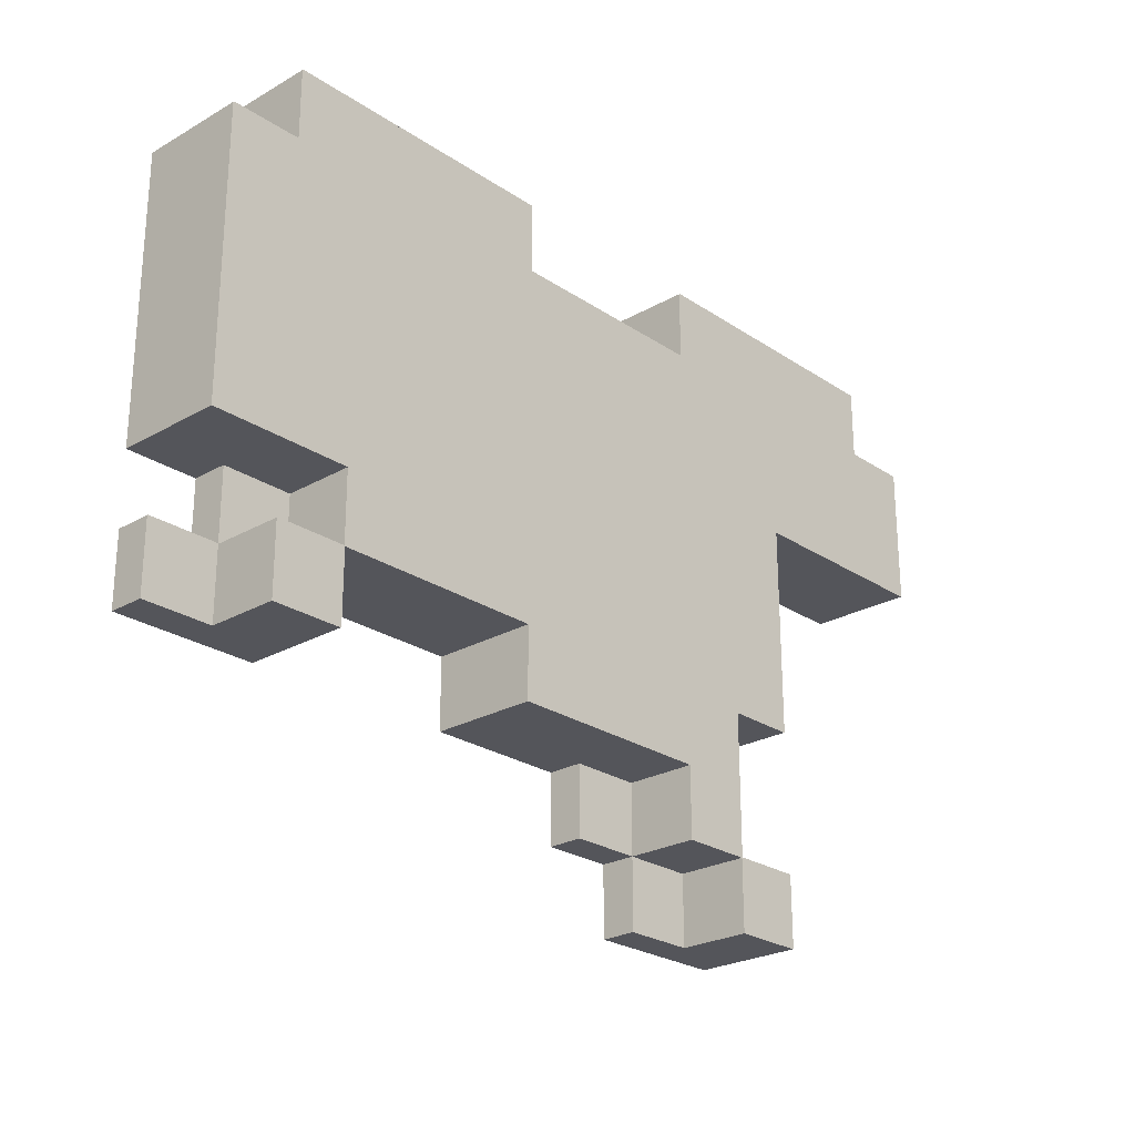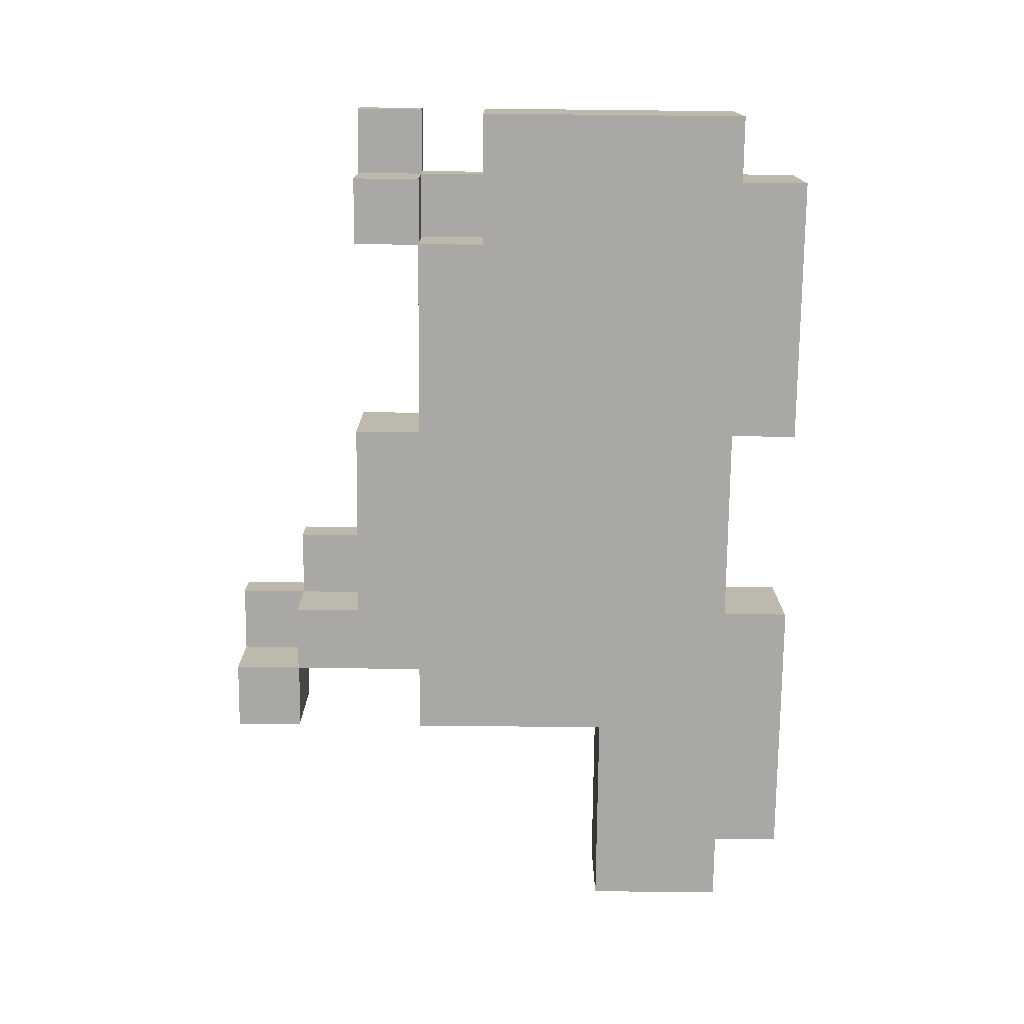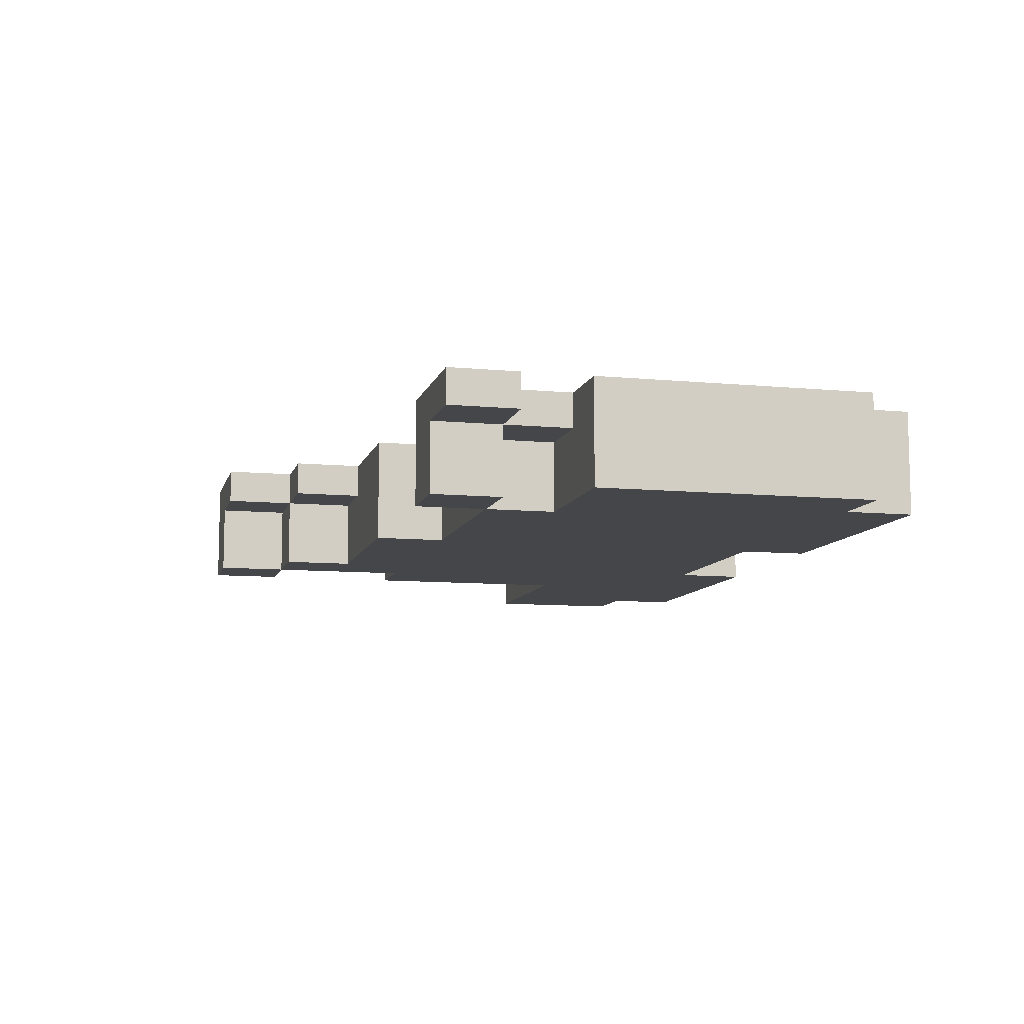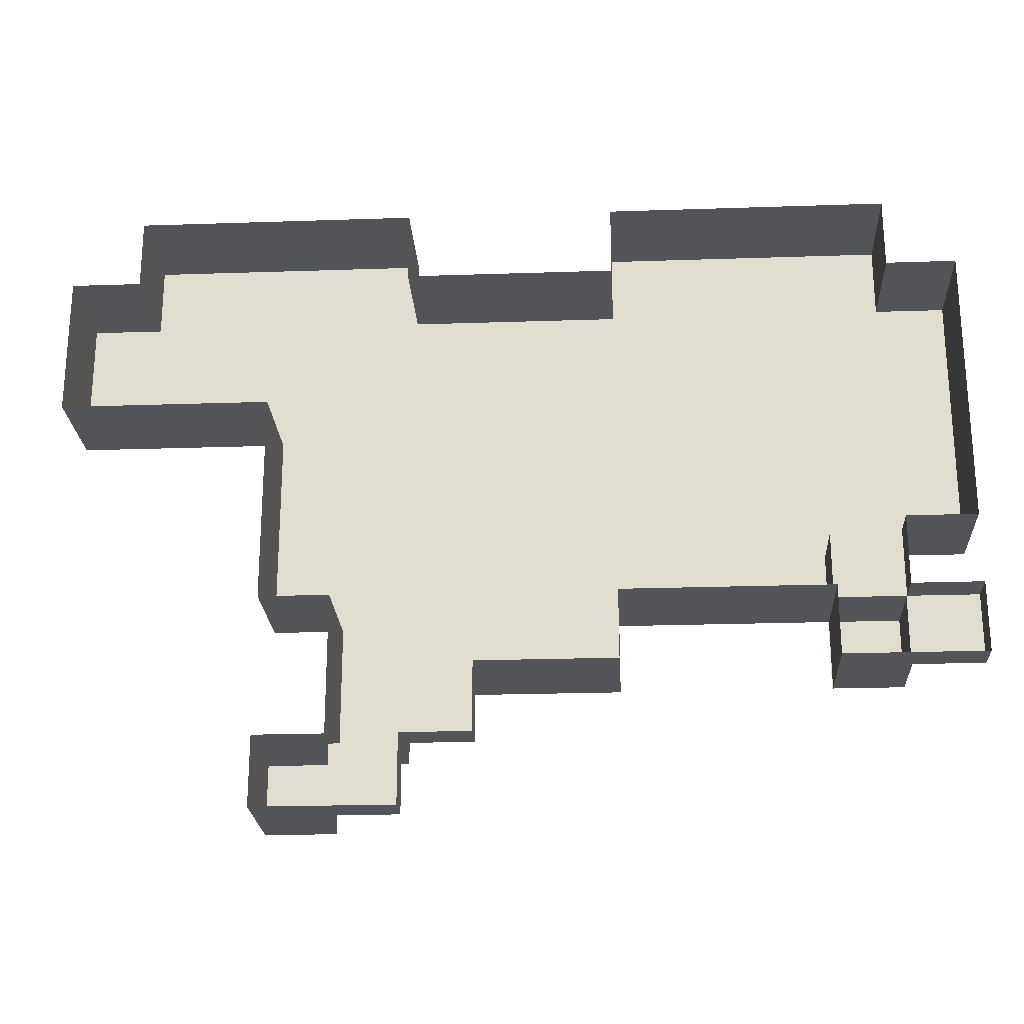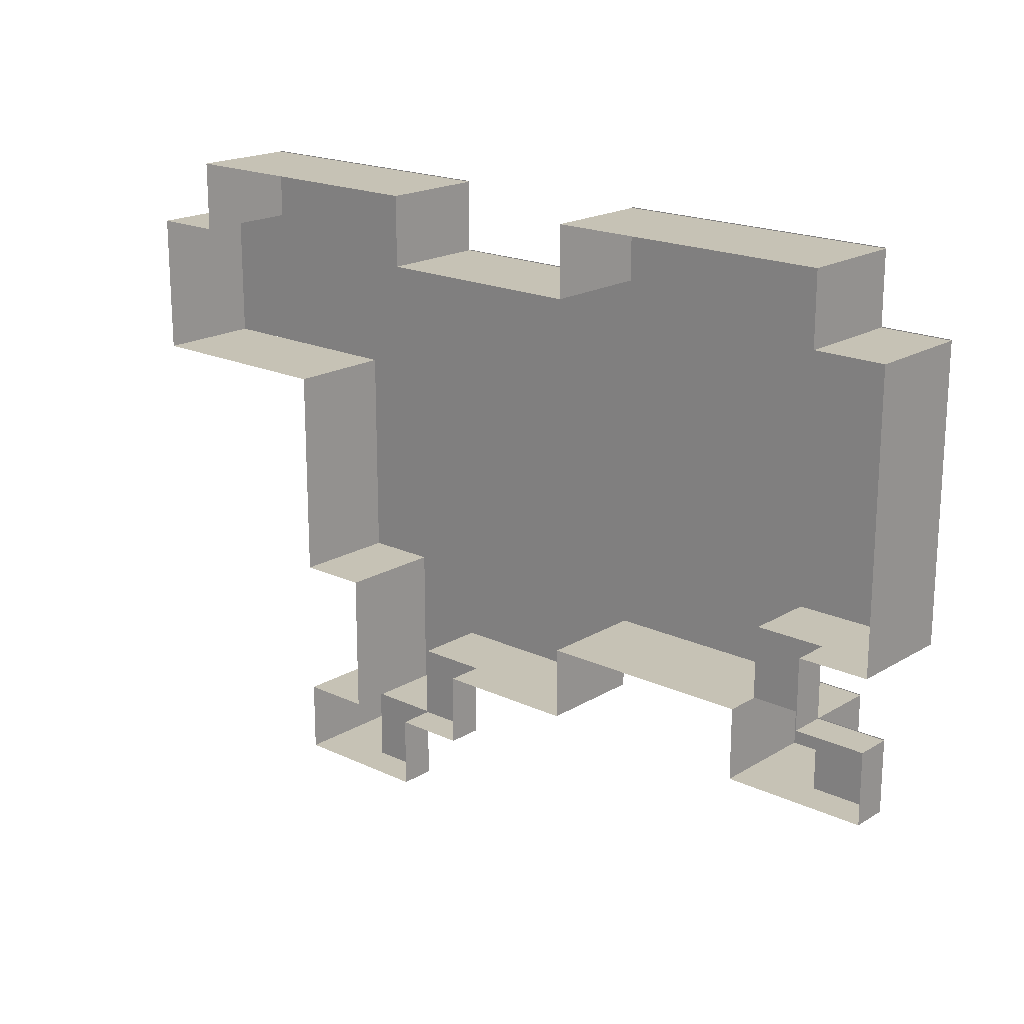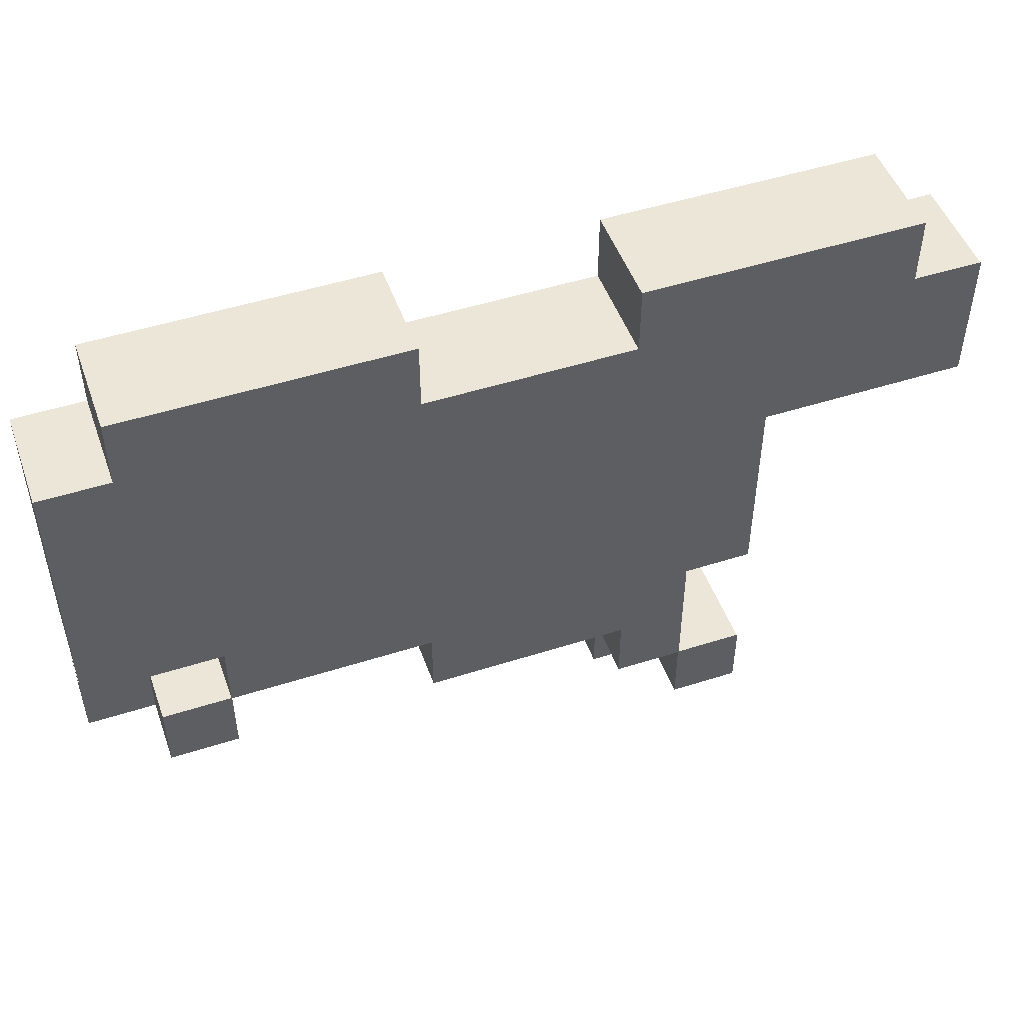
<metadata>
{"format":"obj","ext":"obj","renderer":"f3d","projection":"perspective","resolution":1024,"background":"white","views":[{"elev":-24.9,"azim":132.8,"up":"+Y"},{"elev":-74.9,"azim":89.4,"up":"+Z"},{"elev":-9.5,"azim":76.0,"up":"+Z"},{"elev":-23.1,"azim":3.3,"up":"+Y"},{"elev":18.9,"azim":41.6,"up":"+Y"},{"elev":49.2,"azim":160.5,"up":"+Y"}]}
</metadata>
<code>
o 1
v -5.01 2.51 0
v -1 2.51 0
v -5.01 1.5 0
v -1 2.51 0
v -1 1.5 0
v -5.01 1.5 0
v 1.99 2.51 0
v 6 2.51 0
v 1.99 1.5 0
v 6 2.51 0
v 6 1.5 0
v 1.99 1.5 0
v -6.01 1.51 0
v -4 1.51 0
v -6.01 0.5 0
v -4 1.51 0
v -4 0.5 0
v -6.01 0.5 0
v -4.01 1.51 0
v 7 1.51 0
v -4.01 0.5 0
v 7 1.51 0
v 7 0.5 0
v -4.01 0.5 0
v -6.01 0.51 0
v -3 0.51 0
v -6.01 -0.5 0
v -3 0.51 0
v -3 -0.5 0
v -6.01 -0.5 0
v -3.01 0.51 0
v 7 0.51 0
v -3.01 -0.5 0
v 7 0.51 0
v 7 -0.5 0
v -3.01 -0.5 0
v -3.01 -0.49 0
v 7 -0.49 0
v -3.01 -1.5 0
v 7 -0.49 0
v 7 -1.5 0
v -3.01 -1.5 0
v -3.01 -1.49 0
v 7 -1.49 0
v -3.01 -2.5 0
v 7 -1.49 0
v 7 -2.5 0
v -3.01 -2.5 0
v -3.01 -2.49 0
v 4 -2.49 0
v -3.01 -3.5 0
v 4 -2.49 0
v 4 -3.5 0
v -3.01 -3.5 0
v 3.99 -2.49 0
v 5 -2.49 0
v 3.99 -3.5 0
v 5 -2.49 0
v 5 -3.5 0
v 3.99 -3.5 0
v 4.99 -2.49 1
v 6 -2.49 1
v 4.99 -3.5 1
v 6 -2.49 1
v 6 -3.5 1
v 4.99 -3.5 1
v -2.01 -3.49 0
v 2 -3.49 0
v -2.01 -4.5 0
v 2 -3.49 0
v 2 -4.5 0
v -2.01 -4.5 0
v 4.99 -3.49 0
v 6 -3.49 0
v 4.99 -4.5 0
v 6 -3.49 0
v 6 -4.5 0
v 4.99 -4.5 0
v 5.99 -3.49 1
v 7 -3.49 1
v 5.99 -4.5 1
v 7 -3.49 1
v 7 -4.5 1
v 5.99 -4.5 1
v -2.01 -4.49 0
v -1 -4.49 0
v -2.01 -5.5 0
v -1 -4.49 0
v -1 -5.5 0
v -2.01 -5.5 0
v -1.01 -4.49 1
v 0 -4.49 1
v -1.01 -5.5 1
v 0 -4.49 1
v 0 -5.5 1
v -1.01 -5.5 1
v -3.01 -5.49 0
v -2 -5.49 0
v -3.01 -6.5 0
v -2 -5.49 0
v -2 -6.5 0
v -3.01 -6.5 0
v -2.01 -5.49 1
v -1 -5.49 1
v -2.01 -6.5 1
v -1 -5.49 1
v -1 -6.5 1
v -2.01 -6.5 1
v -5 1.5 0
v -5 1.5 1.5
v -5 2.5 0
v -5 1.5 1.5
v -5 2.5 1.5
v -5 2.5 0
v 2 1.5 0
v 2 1.5 1.5
v 2 2.5 0
v 2 1.5 1.5
v 2 2.5 1.5
v 2 2.5 0
v -6 0.5 0
v -6 0.5 1.5
v -6 1.5 0
v -6 0.5 1.5
v -6 1.5 1.5
v -6 1.5 0
v -6 -0.5 0
v -6 -0.5 1.5
v -6 0.5 0
v -6 -0.5 1.5
v -6 0.5 1.5
v -6 0.5 0
v -3 -1.5 0
v -3 -1.5 1.5
v -3 -0.5 0
v -3 -1.5 1.5
v -3 -0.5 1.5
v -3 -0.5 0
v -3 -2.5 0
v -3 -2.5 1.5
v -3 -1.5 0
v -3 -2.5 1.5
v -3 -1.5 1.5
v -3 -1.5 0
v -3 -3.5 0
v -3 -3.5 1.5
v -3 -2.5 0
v -3 -3.5 1.5
v -3 -2.5 1.5
v -3 -2.5 0
v -2 -4.5 0
v -2 -4.5 1.5
v -2 -3.5 0
v -2 -4.5 1.5
v -2 -3.5 1.5
v -2 -3.5 0
v 5 -4.5 0
v 5 -4.5 1.5
v 5 -3.5 0
v 5 -4.5 1.5
v 5 -3.5 1.5
v 5 -3.5 0
v -2 -5.5 0
v -2 -5.5 1.5
v -2 -4.5 0
v -2 -5.5 1.5
v -2 -4.5 1.5
v -2 -4.5 0
v -3 -6.5 0
v -3 -6.5 1.5
v -3 -5.5 0
v -3 -6.5 1.5
v -3 -5.5 1.5
v -3 -5.5 0
v -1 2.5 0
v -1 2.5 1.5
v -1 1.5 0
v -1 2.5 1.5
v -1 1.5 1.5
v -1 1.5 0
v 6 2.5 0
v 6 2.5 1.5
v 6 1.5 0
v 6 2.5 1.5
v 6 1.5 1.5
v 6 1.5 0
v 7 1.5 0
v 7 1.5 1.5
v 7 0.5 0
v 7 1.5 1.5
v 7 0.5 1.5
v 7 0.5 0
v 7 0.5 0
v 7 0.5 1.5
v 7 -0.5 0
v 7 0.5 1.5
v 7 -0.5 1.5
v 7 -0.5 0
v 7 -0.5 0
v 7 -0.5 1.5
v 7 -1.5 0
v 7 -0.5 1.5
v 7 -1.5 1.5
v 7 -1.5 0
v 7 -1.5 0
v 7 -1.5 1.5
v 7 -2.5 0
v 7 -1.5 1.5
v 7 -2.5 1.5
v 7 -2.5 0
v 5 -2.5 0
v 5 -2.5 1
v 5 -3.5 0
v 5 -2.5 1
v 5 -3.5 1
v 5 -3.5 0
v 6 -2.5 1
v 6 -2.5 1.5
v 6 -3.5 1
v 6 -2.5 1.5
v 6 -3.5 1.5
v 6 -3.5 1
v 2 -3.5 0
v 2 -3.5 1.5
v 2 -4.5 0
v 2 -3.5 1.5
v 2 -4.5 1.5
v 2 -4.5 0
v 6 -3.5 0
v 6 -3.5 1
v 6 -4.5 0
v 6 -3.5 1
v 6 -4.5 1
v 6 -4.5 0
v 7 -3.5 1
v 7 -3.5 1.5
v 7 -4.5 1
v 7 -3.5 1.5
v 7 -4.5 1.5
v 7 -4.5 1
v -1 -4.5 0
v -1 -4.5 1
v -1 -5.5 0
v -1 -4.5 1
v -1 -5.5 1
v -1 -5.5 0
v 0 -4.5 1
v 0 -4.5 1.5
v 0 -5.5 1
v 0 -4.5 1.5
v 0 -5.5 1.5
v 0 -5.5 1
v -2 -5.5 0
v -2 -5.5 1
v -2 -6.5 0
v -2 -5.5 1
v -2 -6.5 1
v -2 -6.5 0
v -1 -5.5 1
v -1 -5.5 1.5
v -1 -6.5 1
v -1 -5.5 1.5
v -1 -6.5 1.5
v -1 -6.5 1
v -6 1.5 0
v -6 1.5 1.5
v -5 1.5 0
v -6 1.5 1.5
v -5 1.5 1.5
v -5 1.5 0
v -5 2.5 0
v -5 2.5 1.5
v -4 2.5 0
v -5 2.5 1.5
v -4 2.5 1.5
v -4 2.5 0
v -4 2.5 0
v -4 2.5 1.5
v -3 2.5 0
v -4 2.5 1.5
v -3 2.5 1.5
v -3 2.5 0
v -3 2.5 0
v -3 2.5 1.5
v -2 2.5 0
v -3 2.5 1.5
v -2 2.5 1.5
v -2 2.5 0
v -3 -5.5 0
v -3 -5.5 1.5
v -2 -5.5 0
v -3 -5.5 1.5
v -2 -5.5 1.5
v -2 -5.5 0
v -2 2.5 0
v -2 2.5 1.5
v -1 2.5 0
v -2 2.5 1.5
v -1 2.5 1.5
v -1 2.5 0
v -1 1.5 0
v -1 1.5 1.5
v 0 1.5 0
v -1 1.5 1.5
v 0 1.5 1.5
v 0 1.5 0
v 0 1.5 0
v 0 1.5 1.5
v 1 1.5 0
v 0 1.5 1.5
v 1 1.5 1.5
v 1 1.5 0
v 1 1.5 0
v 1 1.5 1.5
v 2 1.5 0
v 1 1.5 1.5
v 2 1.5 1.5
v 2 1.5 0
v 2 2.5 0
v 2 2.5 1.5
v 3 2.5 0
v 2 2.5 1.5
v 3 2.5 1.5
v 3 2.5 0
v 3 2.5 0
v 3 2.5 1.5
v 4 2.5 0
v 3 2.5 1.5
v 4 2.5 1.5
v 4 2.5 0
v 4 2.5 0
v 4 2.5 1.5
v 5 2.5 0
v 4 2.5 1.5
v 5 2.5 1.5
v 5 2.5 0
v 5 2.5 0
v 5 2.5 1.5
v 6 2.5 0
v 5 2.5 1.5
v 6 2.5 1.5
v 6 2.5 0
v 5 -3.5 0
v 5 -3.5 1
v 6 -3.5 0
v 5 -3.5 1
v 6 -3.5 1
v 6 -3.5 0
v 6 1.5 0
v 6 1.5 1.5
v 7 1.5 0
v 6 1.5 1.5
v 7 1.5 1.5
v 7 1.5 0
v 6 -3.5 1
v 6 -3.5 1.5
v 7 -3.5 1
v 6 -3.5 1.5
v 7 -3.5 1.5
v 7 -3.5 1
v -5 -0.5 0
v -5 -0.5 1.5
v -6 -0.5 0
v -5 -0.5 1.5
v -6 -0.5 1.5
v -6 -0.5 0
v -4 -0.5 0
v -4 -0.5 1.5
v -5 -0.5 0
v -4 -0.5 1.5
v -5 -0.5 1.5
v -5 -0.5 0
v -3 -0.5 0
v -3 -0.5 1.5
v -4 -0.5 0
v -3 -0.5 1.5
v -4 -0.5 1.5
v -4 -0.5 0
v -2 -3.5 0
v -2 -3.5 1.5
v -3 -3.5 0
v -2 -3.5 1.5
v -3 -3.5 1.5
v -3 -3.5 0
v -2 -6.5 0
v -2 -6.5 1.5
v -3 -6.5 0
v -2 -6.5 1.5
v -3 -6.5 1.5
v -3 -6.5 0
v -1 -5.5 0
v -1 -5.5 1
v -2 -5.5 0
v -1 -5.5 1
v -2 -5.5 1
v -2 -5.5 0
v -1 -6.5 1
v -1 -6.5 1.5
v -2 -6.5 1
v -1 -6.5 1.5
v -2 -6.5 1.5
v -2 -6.5 1
v 0 -4.5 0
v 0 -4.5 1
v -1 -4.5 0
v 0 -4.5 1
v -1 -4.5 1
v -1 -4.5 0
v 0 -5.5 1
v 0 -5.5 1.5
v -1 -5.5 1
v 0 -5.5 1.5
v -1 -5.5 1.5
v -1 -5.5 1
v 1 -4.5 0
v 1 -4.5 1.5
v 0 -4.5 0
v 1 -4.5 1.5
v 0 -4.5 1.5
v 0 -4.5 0
v 2 -4.5 0
v 2 -4.5 1.5
v 1 -4.5 0
v 2 -4.5 1.5
v 1 -4.5 1.5
v 1 -4.5 0
v 3 -3.5 0
v 3 -3.5 1.5
v 2 -3.5 0
v 3 -3.5 1.5
v 2 -3.5 1.5
v 2 -3.5 0
v 4 -3.5 0
v 4 -3.5 1.5
v 3 -3.5 0
v 4 -3.5 1.5
v 3 -3.5 1.5
v 3 -3.5 0
v 5 -3.5 0
v 5 -3.5 1.5
v 4 -3.5 0
v 5 -3.5 1.5
v 4 -3.5 1.5
v 4 -3.5 0
v 6 -2.5 0
v 6 -2.5 1
v 5 -2.5 0
v 6 -2.5 1
v 5 -2.5 1
v 5 -2.5 0
v 6 -4.5 0
v 6 -4.5 1.5
v 5 -4.5 0
v 6 -4.5 1.5
v 5 -4.5 1.5
v 5 -4.5 0
v 7 -2.5 0
v 7 -2.5 1.5
v 6 -2.5 0
v 7 -2.5 1.5
v 6 -2.5 1.5
v 6 -2.5 0
v 7 -4.5 1
v 7 -4.5 1.5
v 6 -4.5 1
v 7 -4.5 1.5
v 6 -4.5 1.5
v 6 -4.5 1
f 1 2 3
f 4 5 6
f 7 8 9
f 10 11 12
f 13 14 15
f 16 17 18
f 19 20 21
f 22 23 24
f 25 26 27
f 28 29 30
f 31 32 33
f 34 35 36
f 37 38 39
f 40 41 42
f 43 44 45
f 46 47 48
f 49 50 51
f 52 53 54
f 55 56 57
f 58 59 60
f 61 62 63
f 64 65 66
f 67 68 69
f 70 71 72
f 73 74 75
f 76 77 78
f 79 80 81
f 82 83 84
f 85 86 87
f 88 89 90
f 91 92 93
f 94 95 96
f 97 98 99
f 100 101 102
f 103 104 105
f 106 107 108
f 109 110 111
f 112 113 114
f 115 116 117
f 118 119 120
f 121 122 123
f 124 125 126
f 127 128 129
f 130 131 132
f 133 134 135
f 136 137 138
f 139 140 141
f 142 143 144
f 145 146 147
f 148 149 150
f 151 152 153
f 154 155 156
f 157 158 159
f 160 161 162
f 163 164 165
f 166 167 168
f 169 170 171
f 172 173 174
f 175 176 177
f 178 179 180
f 181 182 183
f 184 185 186
f 187 188 189
f 190 191 192
f 193 194 195
f 196 197 198
f 199 200 201
f 202 203 204
f 205 206 207
f 208 209 210
f 211 212 213
f 214 215 216
f 217 218 219
f 220 221 222
f 223 224 225
f 226 227 228
f 229 230 231
f 232 233 234
f 235 236 237
f 238 239 240
f 241 242 243
f 244 245 246
f 247 248 249
f 250 251 252
f 253 254 255
f 256 257 258
f 259 260 261
f 262 263 264
f 265 266 267
f 268 269 270
f 271 272 273
f 274 275 276
f 277 278 279
f 280 281 282
f 283 284 285
f 286 287 288
f 289 290 291
f 292 293 294
f 295 296 297
f 298 299 300
f 301 302 303
f 304 305 306
f 307 308 309
f 310 311 312
f 313 314 315
f 316 317 318
f 319 320 321
f 322 323 324
f 325 326 327
f 328 329 330
f 331 332 333
f 334 335 336
f 337 338 339
f 340 341 342
f 343 344 345
f 346 347 348
f 349 350 351
f 352 353 354
f 355 356 357
f 358 359 360
f 361 362 363
f 364 365 366
f 367 368 369
f 370 371 372
f 373 374 375
f 376 377 378
f 379 380 381
f 382 383 384
f 385 386 387
f 388 389 390
f 391 392 393
f 394 395 396
f 397 398 399
f 400 401 402
f 403 404 405
f 406 407 408
f 409 410 411
f 412 413 414
f 415 416 417
f 418 419 420
f 421 422 423
f 424 425 426
f 427 428 429
f 430 431 432
f 433 434 435
f 436 437 438
f 439 440 441
f 442 443 444
f 445 446 447
f 448 449 450
f 451 452 453
f 454 455 456
f 457 458 459
f 460 461 462
f 463 464 465
f 466 467 468

</code>
